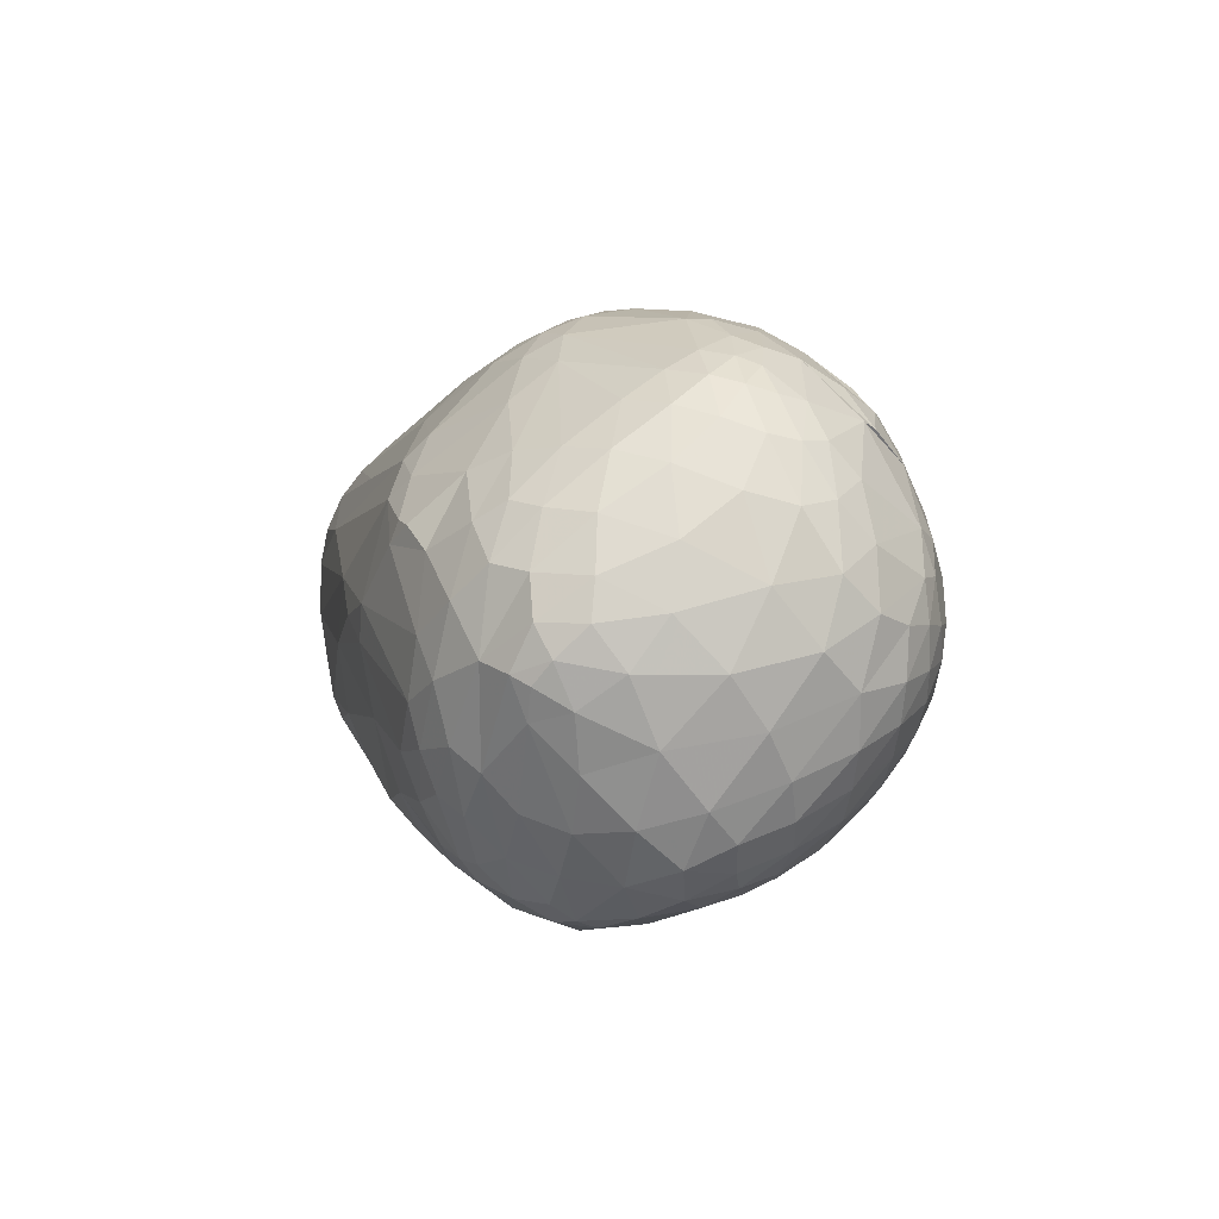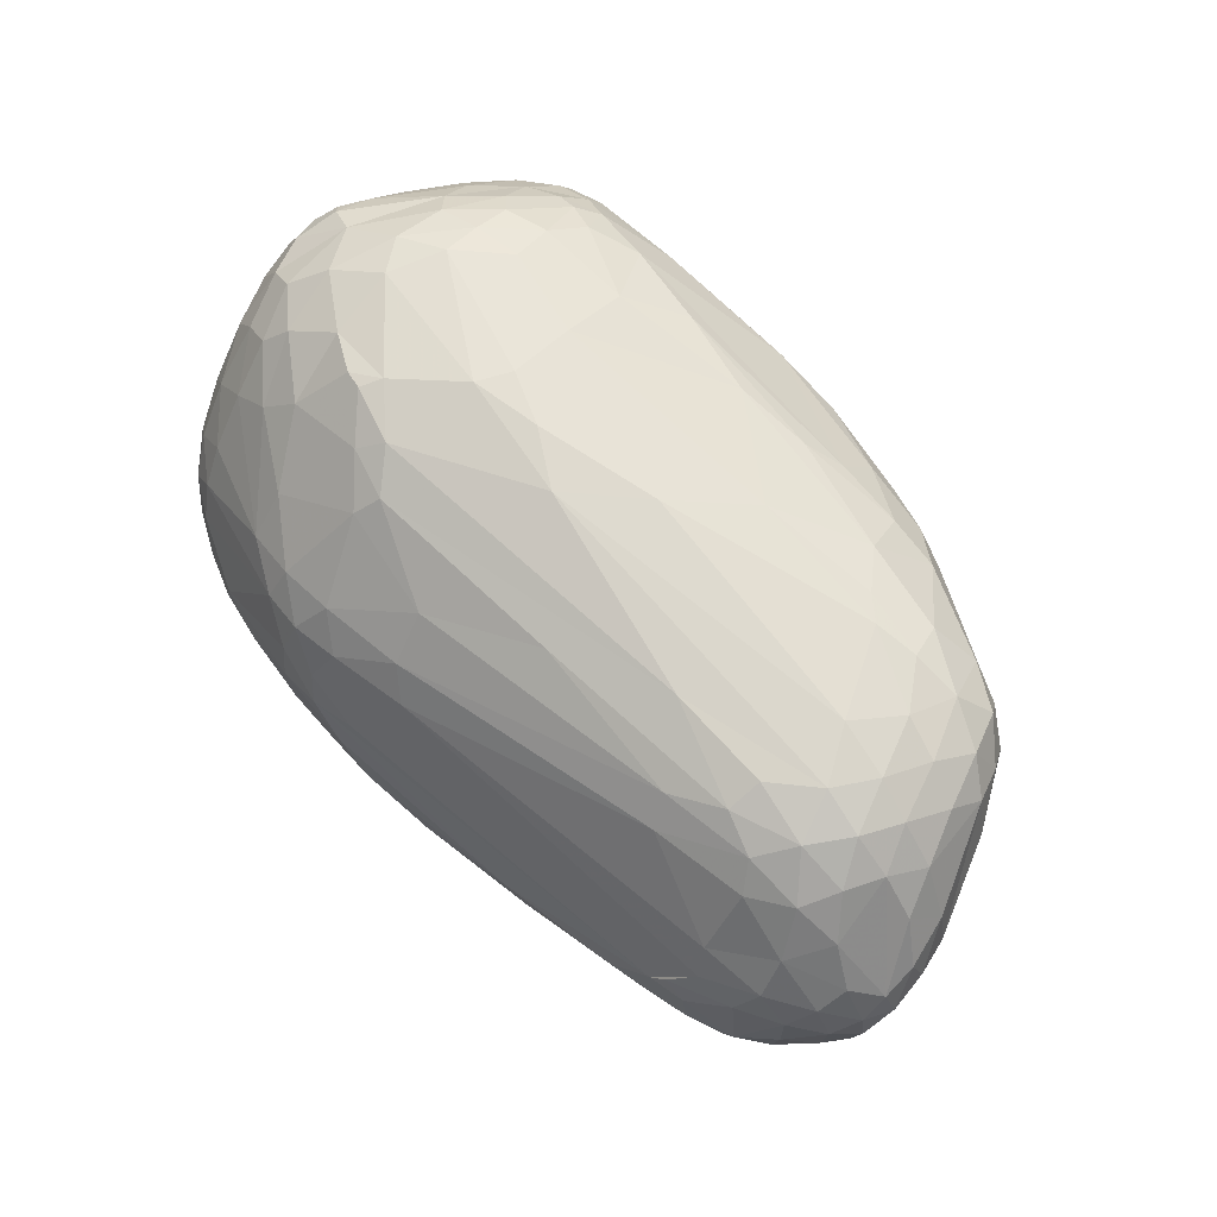
<metadata>
{"format":"obj","ext":"obj","renderer":"f3d","projection":"perspective","resolution":1024,"background":"white","views":[{"elev":1.8,"azim":-105.0,"up":"+Z"},{"elev":68.3,"azim":46.8,"up":"+Y"}]}
</metadata>
<code>
v 64.83 113.2 127.2
v 64.88 91.6 131.9
v 65.21 103.6 146.3
v 66.84 125.7 140.5
v 67.21 86.4 148.7
v 67.34 103.4 114.2
v 68.55 134.8 127.4
v 69.66 81.16 122.3
v 69.93 76.54 139.8
v 70.07 95.13 163.7
v 70.56 122.8 156.4
v 70.69 127.2 110.3
v 70.73 142.6 138.3
v 72.07 108 167.1
v 72.08 96.44 102.7
v 72.96 141.1 148.6
v 73.49 85.41 165.2
v 73.57 115.1 96.38
v 73.75 150.4 130.3
v 74.24 145.4 118.9
v 74.56 79.7 109
v 74.57 75.75 155.3
v 75.74 67.36 136.9
v 76.5 67.64 124.1
v 76.64 154.1 138.5
v 77.07 154.5 124.4
v 77.3 107.3 88.43
v 77.98 100.5 180
v 78.01 93.4 93.04
v 78.2 92.07 178.3
v 78.38 139.2 162.2
v 78.47 122.5 173.3
v 79.59 130.1 91.99
v 79.81 142.9 104.6
v 80.11 158.7 127
v 80.64 153.9 149.3
v 80.97 67.27 114.1
v 81.16 76.85 169.8
v 81.62 110.2 183.7
v 81.68 78.7 99.59
v 81.81 118.5 82.46
v 82.55 59.62 136.7
v 83.36 60.5 147.4
v 83.64 105.6 81.21
v 85.28 58.38 126.2
v 86.29 149.7 163.5
v 86.3 134.1 176.4
v 86.47 90.96 85.64
v 86.48 94.92 189.2
v 81.82 84.53 178.6
v 81.27 154.3 116.1
v 87.52 102.4 191.5
v 87.88 119.7 186.7
v 88.21 163.6 129.7
v 88.56 142.5 90.66
v 88.94 65.96 106
v 88.96 161.1 151.2
v 89.46 55.37 147.7
v 90.41 58.58 158.8
v 90.49 129.8 78
v 88.36 87.29 187.7
v 90.82 115.5 74.4
v 90.95 53.21 136.2
v 91 56.87 118.4
v 91.36 102.4 76.63
v 91.49 109.8 193.6
v 93.1 76.62 91.14
v 94.06 96.2 196
v 94.63 155.4 165.2
v 95.06 153.2 94.78
v 96.27 142.9 177.2
v 96.12 70.54 183.7
v 96.94 168.3 142.7
v 97.06 101.7 198.4
v 97.28 56.86 110.8
v 97.44 161.2 103.8
v 97.47 128.5 188.1
v 97.81 50.14 127.7
v 98 143 79.81
v 98.07 52.47 156.2
v 98.16 90.92 78.51
v 106.2 82.69 198.6
v 100.4 162.6 160.3
v 100.6 123.5 69.26
v 100.8 108.5 70.99
v 108 136.6 67.99
v 101.3 64.17 97.65
v 102.3 47.24 136.4
v 102.8 171.1 124.5
v 97.8 67.05 181.9
v 103 92.9 200.9
v 103 167.4 109.6
v 111.1 44.52 146.8
v 104.3 49.92 118.3
v 104.4 57.27 173.7
v 106.3 153.7 83.45
v 107.4 71.21 192
v 107.5 151.6 176.6
v 107.6 99.28 203.9
v 107.7 143 72.19
v 109 54.95 104.8
v 109.1 162.7 92.78
v 110 173.5 134.4
v 110.2 95.68 72.2
v 110.3 130.7 65.76
v 111.4 75.38 82.25
v 127.4 135.9 198.6
v 99.28 117.9 195.1
v 102.3 108.9 200
v 111.2 62.09 186.7
v 113.3 170.7 153.6
v 114.7 168 97.6
v 127.7 73.83 201.6
v 115.3 171.8 107.9
v 116 174.4 118.9
v 116.5 160.5 172.1
v 116.8 158.1 80.72
v 117.5 116.6 65.08
v 117.5 139.3 66.36
v 117.8 42.33 128.1
v 118.3 48.4 110.8
v 118.7 61.64 91.18
v 118.7 149.2 72.18
v 119.1 88.69 205.9
v 119.5 45.84 162.8
v 123 160.9 81.36
v 120.2 100.2 208.7
v 120.8 64.57 193
v 121 57.71 186.5
v 122 51.37 177.1
v 122.6 54.44 98.16
v 124.7 173.1 159.7
v 126.3 38.17 140.9
v 119.2 83.9 74.52
v 140.6 131.4 206
v 126.8 131 62.62
v 127.3 169.6 94.61
v 127.4 148.1 188.9
v 127.5 155.7 75.31
v 128.5 75.17 77.44
v 128.7 39.48 151.9
v 129.2 173.8 106.4
v 131.3 163.8 83.76
v 122.2 106 208.8
v 133.2 175.6 155.1
v 142.2 45.6 105.1
v 133.7 54.98 186.8
v 140.1 169.1 171.4
v 134.9 66.45 82.69
v 130 174 160.8
v 136.7 35.3 136.9
v 136.9 82.75 208.4
v 137.6 63.23 196.2
v 138.1 57.46 90.25
v 138.4 36.71 126.3
v 151.5 123.4 211.6
v 139.5 94.67 67.44
v 140.2 121 60.77
v 135 100.5 211.8
v 140.7 109.3 62.67
v 130.1 43.44 163.9
v 142.5 141.2 200.4
v 144 158.3 77.18
v 144.5 143.3 65.88
v 132.4 49.02 176.4
v 146.1 173.7 165.8
v 146.3 73.46 205.4
v 155.4 33.82 125.5
v 147.4 74.26 76.5
v 150.6 162.6 181.7
v 150.6 51.2 95.74
v 150.8 179.5 140.6
v 152 110.3 213.8
v 152.4 80.5 210.1
v 152.8 32.37 134.3
v 152.8 133.9 207.3
v 153 57.69 192.6
v 153.3 94.03 213.4
v 154.1 169.6 94.07
v 154.8 175.8 112.4
v 154.4 168.4 175.6
v 156.3 43.43 106.3
v 173.2 40.4 166.8
v 158.4 34.66 149.4
v 158.5 144.9 200
v 159.6 115.3 59.91
v 162.6 125.1 211.3
v 163.4 67.32 202.3
v 164.8 62.56 84.48
v 165 114.9 214.1
v 165.6 102 63.32
v 166.3 84.02 212.5
v 166.6 136.4 205.8
v 166.9 82.05 71.57
v 154.8 121.2 59.76
v 168.2 76.63 209.3
v 168.6 49.58 97.7
v 168.8 132.7 60.73
v 155.4 179.2 131.1
v 169.6 33.2 124.4
v 170.4 179.7 137.2
v 174.6 105 214.7
v 185.1 43.5 174.8
v 177.8 118.1 212
v 180.2 158.1 186.6
v 168.1 161.7 81.83
v 181.3 116.9 60.1
v 181.9 34.03 153
v 170.7 30.52 137.8
v 183 83.37 212.3
v 183.7 93.63 214.1
v 183.8 137.6 62.52
v 184.9 50.49 185.5
v 184.9 126 60.05
v 191.1 53.32 95.57
v 185.5 178.6 146.4
v 186.2 93.22 66.91
v 178.6 30.35 134.2
v 187.2 75.63 75.66
v 192.8 165.2 88.13
v 194.3 33.68 152.6
v 203.9 134.1 62.39
v 195 110.3 62.68
v 182 33.42 125
v 178 36 119.4
v 197.5 63.17 86.09
v 198.1 56.17 191.2
v 232 99.72 208.6
v 242.4 171.9 158.7
v 214.6 129.5 63.16
v 201.7 85.18 71.76
v 203.7 89.14 211.5
v 204.3 177.1 128.5
v 205.2 72.98 203.5
v 205.4 37.78 162.5
v 209.7 99.85 67.82
v 225.5 45.73 174.1
v 194.1 32.06 131.9
v 211.1 167 172.3
v 212.4 73.06 80.6
v 213.5 161.2 85.81
v 182.5 146.9 197.4
v 188.8 138.5 202.2
v 220.3 118.4 65.51
v 221.2 33.81 145.5
v 236.2 40.57 127
v 221.7 171.7 108.7
v 223 154.9 80.58
v 223.7 59.91 95.74
v 223.7 85.6 76.02
v 225.1 143.8 71.16
v 255.8 162.2 175.5
v 278.1 113.2 200.2
v 228.3 34.95 136.1
v 230.5 132.4 66.74
v 233.7 104 72.44
v 237.4 72.85 87.23
v 237.4 88.31 206.2
v 238.7 36.75 146
v 256 71.85 193.4
v 259.1 53.21 174.7
v 241.6 124.5 70.29
v 241.7 152.5 81.01
v 242.7 50.8 113.9
v 245.1 140.1 72.93
v 245.3 162.1 93.43
v 248.5 38.65 138
v 230.8 38.86 158.7
v 249.8 89.71 82.96
v 253 115 76.12
v 254.3 133.9 74.7
v 254.8 168.3 105
v 255.1 43.87 129.8
v 255.7 147.9 80.97
v 285.5 136.4 189.6
v 288.2 127.6 193.9
v 258.1 80.31 198.4
v 242.8 46.26 169.8
v 270.3 48.73 131.7
v 259.3 74.27 96.02
v 283 170.1 148.6
v 262.3 43.23 147.1
v 249 62.75 101.7
v 261.6 169.7 110.5
v 259.2 154.8 182
v 266.4 101 203.2
v 268.2 111.6 83.68
v 269.6 65 184.3
v 270 165.9 168.2
v 270.1 45.09 139.6
v 270.5 162 98.21
v 270.9 169.9 158.9
v 278.9 54.38 130.4
v 273.5 167.3 108.4
v 274.2 171.5 134.1
v 274.6 90.32 94.98
v 275.3 89.73 199.1
v 277.9 73.95 108.5
v 281 161.3 171.8
v 282 152.5 93.41
v 283.1 168.4 121
v 284.2 54.29 135.8
v 285.4 154 177.7
v 284.2 69.16 183.3
v 286.3 59.14 170.1
v 286.4 53.57 146.6
v 286.4 114.3 93.1
v 286.7 162.4 107.1
v 281.8 117.6 198.6
v 287.2 66.11 123.7
v 287.9 111.7 198
v 287.9 165.5 161.7
v 288.6 56.49 160.4
v 288.9 63.9 175.8
v 289.2 99.64 198
v 289.8 168.7 136.8
v 290.7 137.9 92.94
v 294.1 152.3 100.2
v 294.7 165 124
v 295.5 166 150.5
v 298.5 92.06 192.9
v 296.6 155.9 170.8
v 297.6 67.26 133.4
v 297.7 62.49 165.3
v 298.3 90.41 113
v 299 119.1 100.5
v 299.1 123.2 192.3
v 299.2 158.2 112.7
v 299.3 68.61 174
v 300 137.6 100.5
v 300.5 163.8 139.3
v 300.7 63.35 149.9
v 301.8 100.1 193
v 301.5 158.9 160.8
v 301.5 143.1 179.7
v 302.8 132.2 187.1
v 303.7 146.3 108.2
v 306.8 112.1 109.1
v 305 158.4 127.2
v 305.8 107.4 109.2
v 306 158.7 150.7
v 306.4 76.13 174.5
v 307.1 76.96 137
v 307.9 70.92 158.5
v 308.5 148.5 168.3
v 309.5 98.56 187.1
v 309.9 91.59 184
v 310.5 101.6 119.2
v 310.8 122.5 185.9
v 310.9 154.3 140.3
v 311.3 109.4 186.6
v 311.8 91.69 129.8
v 311.8 136 119.5
v 313.2 85.93 175.5
v 307.6 150.7 118
v 314.4 83.81 146.6
v 314.9 130.9 179.4
v 315.1 115.8 125.5
v 315.5 81.86 162.7
v 315.8 148.2 151.2
v 318.4 107.9 179.9
v 316.8 137.3 171.9
v 317.1 102.9 134.1
v 320.5 92.74 155.3
v 318.8 95.64 174.4
v 319.6 119.3 178.9
v 320 139.6 142.8
v 320.2 91.25 166.3
v 322.5 126 142.4
v 322.5 103.3 150.8
v 322.7 105.6 173
v 323.4 126.6 172
v 323.5 136.2 155.9
v 323.7 100.7 164.3
v 323.8 133 165.2
v 322.6 120.8 142.8
v 325 116.1 172.1
v 325.5 127 153.2
v 325.9 113.3 160.8
v 326.8 125 163.9
g foo
f 153 113 128
f 110 128 113
f 176 162 135
f 138 107 162
f 107 135 162
f 341 345 375
f 335 362 345
f 362 375 345
f 179 220 206
f 206 220 241
f 30 17 50
f 22 38 17
f 38 50 17
f 12 34 33
f 51 55 34
f 60 33 55
f 33 34 55
f 27 44 29
f 65 48 44
f 40 29 48
f 29 44 48
f 168 175 155
f 184 151 175
f 120 155 151
f 155 175 151
f 68 52 49
f 39 28 52
f 30 49 28
f 28 49 52
f 17 30 10
f 10 3 5
f 5 22 17
f 17 10 5
f 133 120 151
f 151 184 141
f 151 141 133
f 106 122 87
f 131 101 122
f 75 87 101
f 87 122 101
f 148 166 150
f 166 148 181
f 375 362 372
f 335 357 362
f 366 372 357
f 372 362 357
f 189 169 194
f 140 194 169
f 95 59 80
f 43 58 59
f 80 59 58
f 276 253 309
f 91 124 99
f 99 109 74
f 74 68 91
f 91 99 74
f 26 35 51
f 54 76 35
f 76 51 35
f 141 125 93
f 95 80 125
f 93 125 80
f 330 353 338
f 358 338 353
f 353 330 337
f 337 355 353
f 165 213 177
f 177 153 147
f 177 147 165
f 67 40 48
f 48 65 81
f 81 106 67
f 48 81 67
f 237 268 278
f 58 43 42
f 42 45 63
f 58 42 63
f 40 67 56
f 106 87 67
f 75 56 87
f 56 67 87
f 167 174 152
f 152 124 113
f 113 153 167
f 113 167 152
f 7 13 19
f 19 26 20
f 20 12 7
f 20 7 19
f 146 168 121
f 120 121 155
f 168 155 121
f 140 106 134
f 85 65 62
f 62 60 84
f 84 118 85
f 62 84 85
f 113 124 82
f 97 110 113
f 113 82 97
f 59 22 43
f 22 59 38
f 95 72 59
f 50 38 72
f 72 38 59
f 72 82 61
f 61 50 72
f 86 60 79
f 79 96 100
f 86 79 100
f 12 33 18
f 60 41 33
f 27 18 41
f 18 33 41
f 8 6 15
f 12 18 6
f 27 15 18
f 6 18 15
f 55 51 70
f 70 96 79
f 79 60 55
f 55 70 79
f 77 108 107
f 135 107 108
f 245 259 268
f 268 237 235
f 268 235 245
f 101 131 121
f 121 120 94
f 94 75 101
f 121 94 101
f 23 8 24
f 24 45 42
f 42 43 23
f 42 23 24
f 9 8 23
f 43 22 9
f 43 9 23
f 141 93 133
f 131 146 121
f 269 287 296
f 317 307 287
f 325 296 307
f 296 287 307
f 8 15 21
f 27 29 15
f 40 21 29
f 15 29 21
f 266 263 241
f 251 248 263
f 248 241 263
f 95 90 72
f 98 69 71
f 71 77 107
f 107 138 98
f 107 98 71
f 93 58 88
f 88 120 133
f 88 133 93
f 8 21 24
f 40 37 21
f 45 24 37
f 21 37 24
f 52 68 74
f 74 109 66
f 66 39 52
f 52 74 66
f 8 9 2
f 22 5 9
f 3 2 5
f 9 5 2
f 304 288 314
f 45 37 64
f 40 56 37
f 75 64 56
f 37 56 64
f 45 78 63
f 120 88 78
f 58 63 88
f 78 88 63
f 64 75 94
f 94 120 78
f 78 45 64
f 94 78 64
f 95 129 110
f 153 128 129
f 129 128 110
f 165 147 130
f 153 129 147
f 95 130 129
f 147 129 130
f 124 91 82
f 82 91 68
f 203 227 213
f 234 188 227
f 188 213 227
f 39 66 53
f 109 108 66
f 77 53 108
f 53 66 108
f 30 28 10
f 39 14 28
f 3 10 14
f 10 28 14
f 58 93 80
f 130 95 125
f 125 141 161
f 161 165 130
f 125 161 130
f 90 95 110
f 97 82 90
f 110 97 90
f 82 72 90
f 61 30 50
f 61 82 68
f 49 30 61
f 49 61 68
f 144 109 99
f 99 124 127
f 99 127 144
f 196 174 167
f 167 153 188
f 188 234 196
f 167 188 196
f 178 159 174
f 124 152 159
f 159 152 174
f 173 159 178
f 159 173 144
f 127 124 159
f 127 159 144
f 19 13 25
f 25 54 35
f 35 26 19
f 35 19 25
f 31 47 46
f 77 71 47
f 69 46 71
f 47 71 46
f 132 148 150
f 312 281 292
f 229 292 281
f 191 157 160
f 134 104 157
f 118 160 104
f 160 157 104
f 191 160 186
f 118 158 160
f 195 186 158
f 186 160 158
f 156 176 135
f 173 156 144
f 135 144 156
f 77 47 53
f 31 32 47
f 39 53 32
f 32 53 47
f 286 253 228
f 305 313 324
f 306 332 313
f 344 324 332
f 324 313 332
f 343 344 332
f 332 306 323
f 323 325 343
f 323 343 332
f 135 109 144
f 109 135 108
f 14 39 32
f 32 31 11
f 11 3 14
f 14 32 11
f 6 8 2
f 2 3 1
f 1 12 6
f 1 6 2
f 116 111 83
f 83 69 98
f 98 138 116
f 98 116 83
f 16 13 4
f 4 3 11
f 11 31 16
f 4 11 16
f 243 242 193
f 205 185 242
f 176 193 185
f 185 193 242
f 312 299 322
f 285 303 299
f 335 322 303
f 303 322 299
f 111 116 132
f 138 148 116
f 116 148 132
f 36 31 46
f 46 69 57
f 57 54 36
f 57 36 46
f 31 36 16
f 54 25 36
f 13 16 25
f 36 25 16
f 145 166 172
f 111 132 145
f 166 145 150
f 132 150 145
f 69 83 57
f 111 73 83
f 54 57 73
f 73 57 83
f 54 89 92
f 115 114 89
f 112 92 114
f 92 89 114
f 111 145 103
f 115 103 172
f 103 145 172
f 96 102 117
f 112 126 102
f 117 102 126
f 62 65 44
f 44 27 41
f 41 60 62
f 41 62 44
f 54 73 89
f 111 103 73
f 115 89 103
f 89 73 103
f 142 179 137
f 137 112 114
f 114 115 142
f 142 137 114
f 76 54 92
f 92 112 102
f 102 96 76
f 76 92 102
f 51 76 70
f 96 70 76
f 199 115 172
f 134 106 104
f 81 65 85
f 85 118 104
f 104 106 81
f 81 85 104
f 105 118 84
f 84 60 86
f 84 86 105
f 20 26 51
f 34 12 20
f 34 20 51
f 3 4 1
f 13 7 4
f 12 1 7
f 7 1 4
f 274 317 271
f 136 195 158
f 158 118 136
f 179 142 180
f 115 199 142
f 180 142 199
f 96 117 123
f 126 139 117
f 164 123 139
f 123 117 139
f 86 119 105
f 164 136 119
f 118 105 136
f 136 105 119
f 96 123 100
f 164 119 123
f 86 100 119
f 119 100 123
f 126 112 137
f 137 179 143
f 137 143 126
f 163 164 139
f 139 126 143
f 143 179 163
f 143 163 139
f 246 273 267
f 267 259 254
f 267 254 246
f 187 243 193
f 193 176 187
f 285 243 275
f 276 275 243
f 199 172 201
f 201 233 199
f 172 166 216
f 216 233 201
f 172 216 201
f 233 180 199
f 308 319 328
f 331 339 319
f 355 328 339
f 339 328 319
f 179 206 163
f 284 233 295
f 248 206 241
f 246 224 225
f 224 246 238
f 238 245 218
f 218 224 238
f 164 198 136
f 214 195 198
f 195 136 198
f 222 214 198
f 198 164 212
f 198 212 222
f 183 184 208
f 183 208 203
f 235 203 208
f 208 221 235
f 341 331 320
f 320 312 334
f 334 341 320
f 214 222 230
f 274 271 265
f 265 251 263
f 263 266 274
f 263 274 265
f 308 318 300
f 330 317 318
f 318 317 300
f 212 251 222
f 206 248 163
f 251 212 248
f 164 163 212
f 163 248 212
f 222 251 255
f 255 244 230
f 222 255 230
f 261 278 305
f 314 288 261
f 261 305 314
f 348 325 340
f 338 358 348
f 338 348 340
f 331 350 339
f 367 355 350
f 355 339 350
f 249 257 283
f 269 280 257
f 257 280 283
f 233 284 247
f 266 247 272
f 272 247 284
f 308 294 301
f 295 301 284
f 284 301 294
f 294 308 291
f 291 266 272
f 272 284 294
f 291 272 294
f 317 274 300
f 266 291 274
f 308 300 291
f 300 274 291
f 220 266 241
f 180 233 247
f 247 266 220
f 220 179 180
f 220 180 247
f 252 205 242
f 285 252 242
f 166 229 216
f 350 331 341
f 360 367 350
f 341 360 350
f 275 335 303
f 303 285 275
f 319 308 301
f 301 295 316
f 316 331 319
f 301 316 319
f 358 376 363
f 379 370 376
f 364 363 370
f 363 376 370
f 318 308 328
f 328 355 337
f 337 330 318
f 337 318 328
f 243 285 242
f 299 312 289
f 252 285 299
f 299 289 252
f 229 289 292
f 312 292 289
f 295 233 216
f 216 229 281
f 281 295 216
f 375 372 380
f 366 377 372
f 379 380 377
f 380 372 377
f 377 366 361
f 371 379 377
f 377 361 371
f 316 295 281
f 281 312 320
f 320 331 316
f 281 320 316
f 367 378 369
f 379 376 378
f 369 378 376
f 378 367 373
f 373 375 380
f 380 379 378
f 373 380 378
f 229 166 181
f 181 205 239
f 229 181 239
f 229 239 289
f 205 252 239
f 289 239 252
f 170 138 162
f 162 176 185
f 185 205 170
f 162 185 170
f 324 344 329
f 329 304 314
f 314 305 324
f 314 324 329
f 306 290 302
f 273 279 290
f 293 302 279
f 302 290 279
f 170 205 181
f 181 148 170
f 148 138 170
f 334 312 322
f 322 335 345
f 345 341 334
f 345 334 322
f 309 327 276
f 335 275 336
f 327 336 276
f 336 275 276
f 349 366 357
f 357 335 336
f 336 327 349
f 357 336 349
f 197 225 182
f 182 146 171
f 171 189 197
f 171 197 182
f 203 237 227
f 173 190 156
f 204 187 190
f 176 156 187
f 187 156 190
f 192 211 178
f 174 192 178
f 373 367 360
f 360 341 375
f 375 373 360
f 333 315 321
f 286 297 315
f 315 297 321
f 361 365 371
f 368 374 365
f 379 371 374
f 374 371 365
f 368 359 364
f 344 356 359
f 359 356 364
f 168 200 218
f 224 218 200
f 276 243 204
f 204 243 187
f 190 228 253
f 253 276 204
f 253 204 190
f 366 349 351
f 327 333 349
f 351 349 333
f 351 333 346
f 361 366 351
f 361 351 346
f 361 347 365
f 321 354 347
f 368 365 354
f 365 347 354
f 347 361 346
f 346 333 321
f 347 346 321
f 370 379 374
f 374 368 364
f 370 374 364
f 253 286 311
f 311 327 309
f 253 311 309
f 311 286 315
f 333 327 311
f 311 315 333
f 173 202 190
f 228 190 202
f 211 228 202
f 321 304 342
f 344 342 329
f 304 329 342
f 232 234 258
f 258 286 228
f 258 228 232
f 228 211 232
f 234 232 210
f 210 232 211
f 282 278 268
f 268 259 282
f 290 306 282
f 282 259 267
f 267 273 290
f 282 267 290
f 153 177 188
f 213 188 177
f 203 213 183
f 184 183 161
f 213 165 183
f 161 183 165
f 141 184 161
f 234 210 196
f 211 192 210
f 174 196 192
f 192 196 210
f 178 211 202
f 202 173 178
f 321 297 277
f 286 258 297
f 234 277 258
f 297 258 277
f 304 321 277
f 277 234 260
f 260 304 277
f 354 321 342
f 342 344 359
f 359 368 354
f 342 359 354
f 259 245 254
f 246 254 238
f 254 245 238
f 231 219 217
f 189 194 219
f 191 217 194
f 219 194 217
f 304 260 288
f 237 261 227
f 288 260 261
f 234 227 260
f 227 261 260
f 237 278 261
f 221 245 235
f 237 203 235
f 146 182 168
f 225 200 182
f 200 168 182
f 225 224 200
f 305 278 282
f 282 306 313
f 305 282 313
f 325 298 296
f 283 280 298
f 269 296 280
f 280 296 298
f 298 325 310
f 293 283 298
f 298 310 293
f 231 250 240
f 269 257 250
f 249 240 257
f 250 257 240
f 356 344 343
f 343 325 352
f 352 364 356
f 343 352 356
f 325 326 340
f 330 338 326
f 326 338 340
f 326 325 307
f 317 330 326
f 317 326 307
f 358 369 376
f 367 369 355
f 358 353 369
f 369 353 355
f 240 249 226
f 226 189 219
f 219 231 240
f 226 219 240
f 249 215 226
f 189 226 215
f 157 191 194
f 140 134 157
f 194 140 157
f 325 323 310
f 306 302 323
f 293 310 302
f 310 323 302
f 209 184 175
f 175 168 218
f 175 218 209
f 218 245 209
f 184 209 208
f 245 221 209
f 208 209 221
f 215 225 197
f 197 189 215
f 131 154 146
f 189 171 154
f 146 154 171
f 250 231 236
f 236 244 256
f 256 269 250
f 256 250 236
f 214 207 195
f 191 186 207
f 207 186 195
f 169 189 149
f 149 106 140
f 149 140 169
f 154 131 122
f 122 106 149
f 149 189 154
f 122 149 154
f 271 317 287
f 287 269 270
f 287 270 271
f 271 262 265
f 244 255 262
f 251 265 255
f 255 265 262
f 363 364 352
f 352 325 348
f 348 358 363
f 348 363 352
f 264 249 283
f 279 273 264
f 279 264 283
f 249 264 246
f 273 246 264
f 244 223 230
f 191 207 223
f 214 230 207
f 223 207 230
f 244 236 223
f 231 217 236
f 191 223 217
f 217 223 236
f 262 271 270
f 270 269 256
f 256 244 262
f 270 256 262
f 283 293 279
f 249 246 215
f 246 225 215
g

</code>
